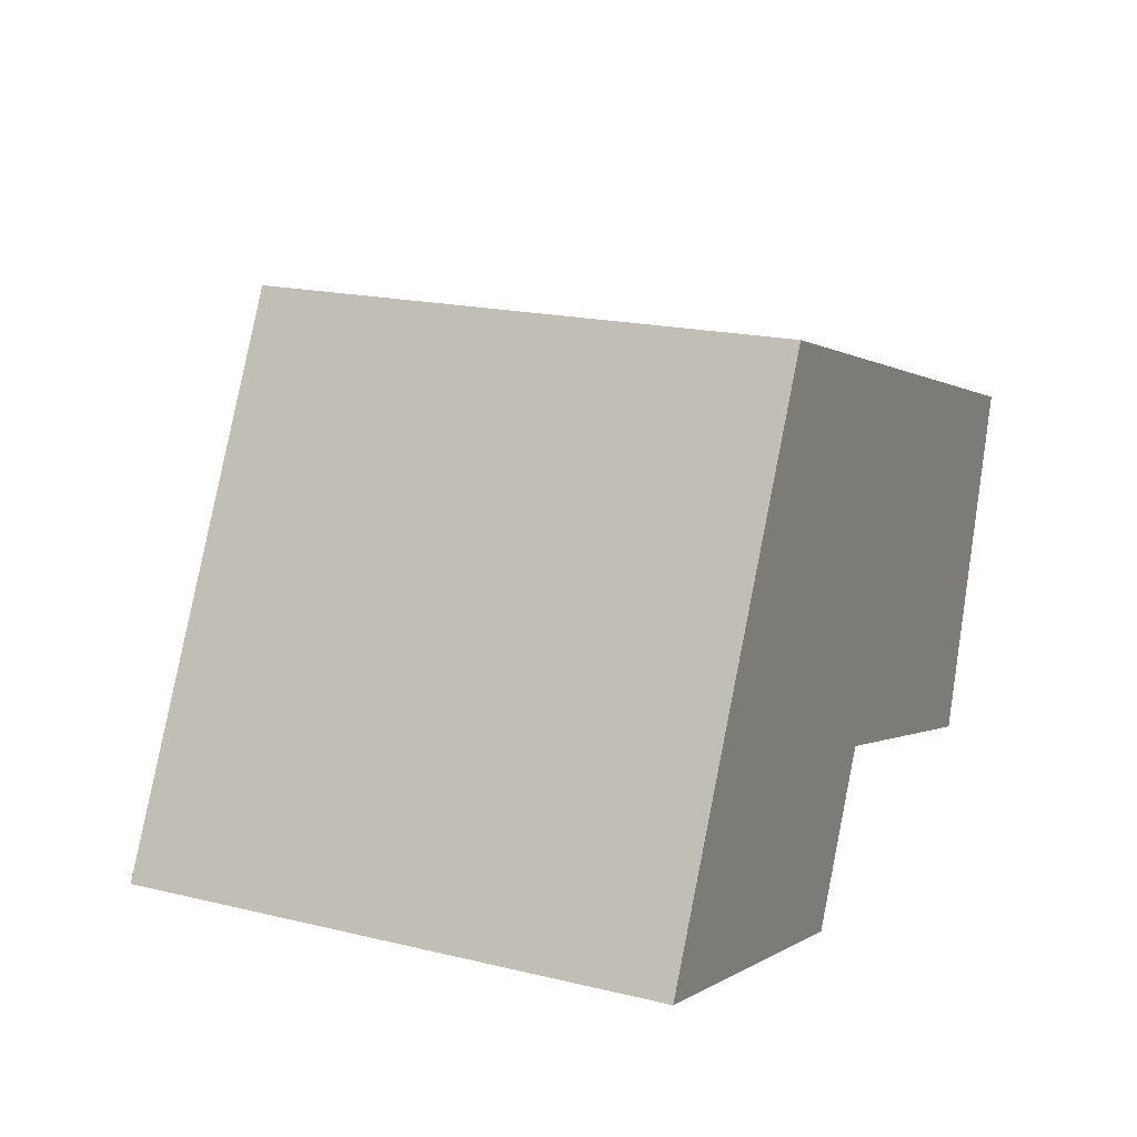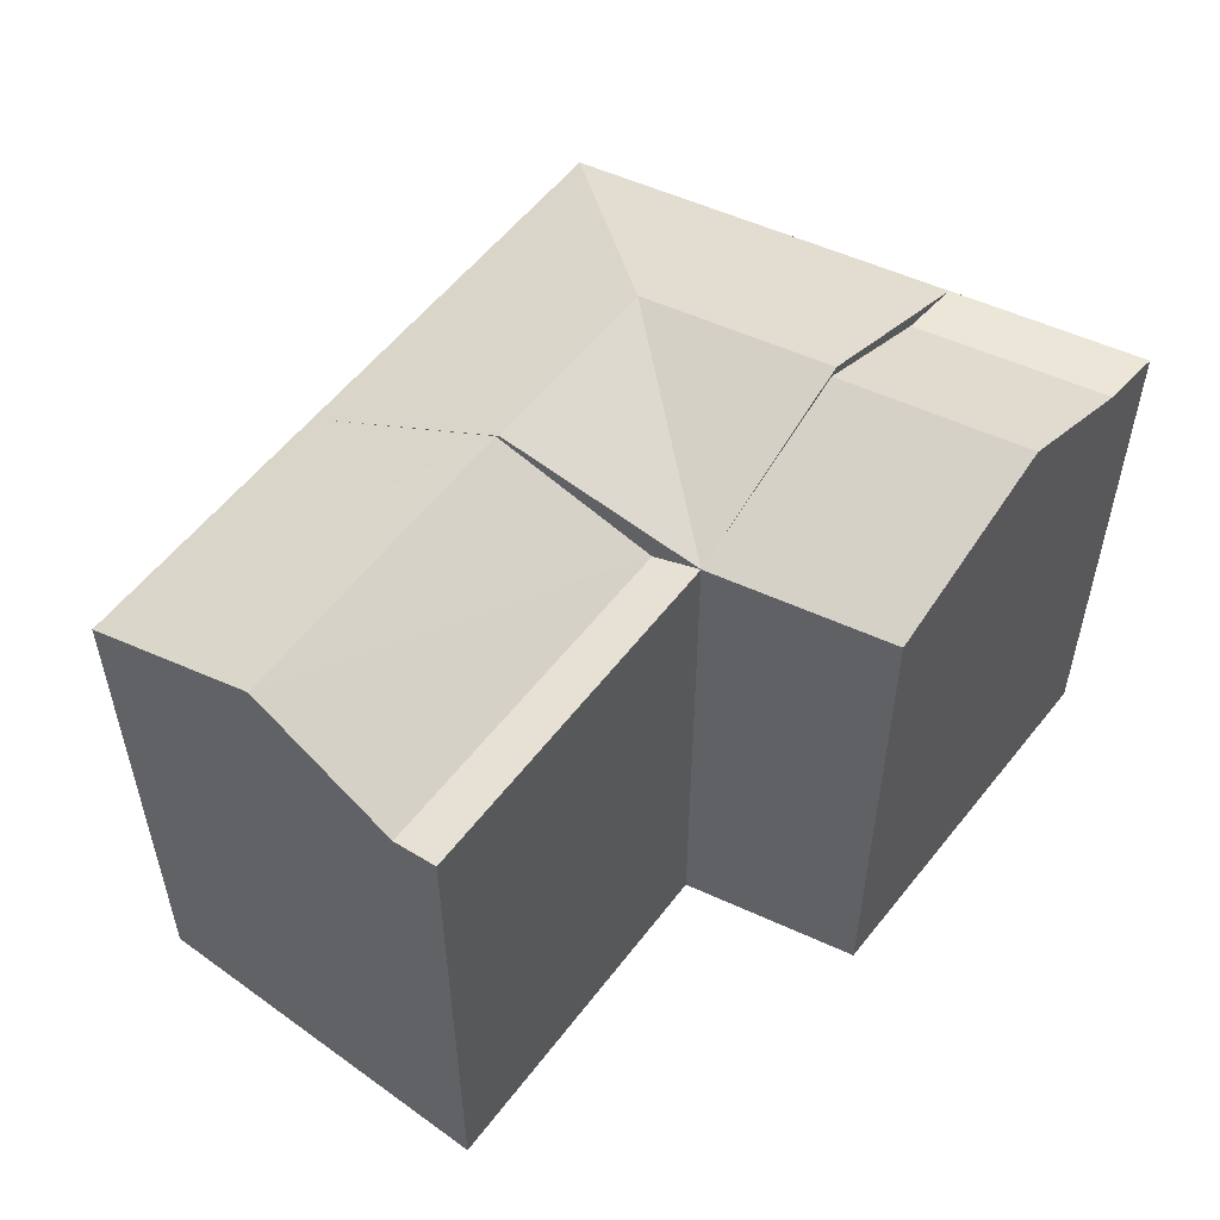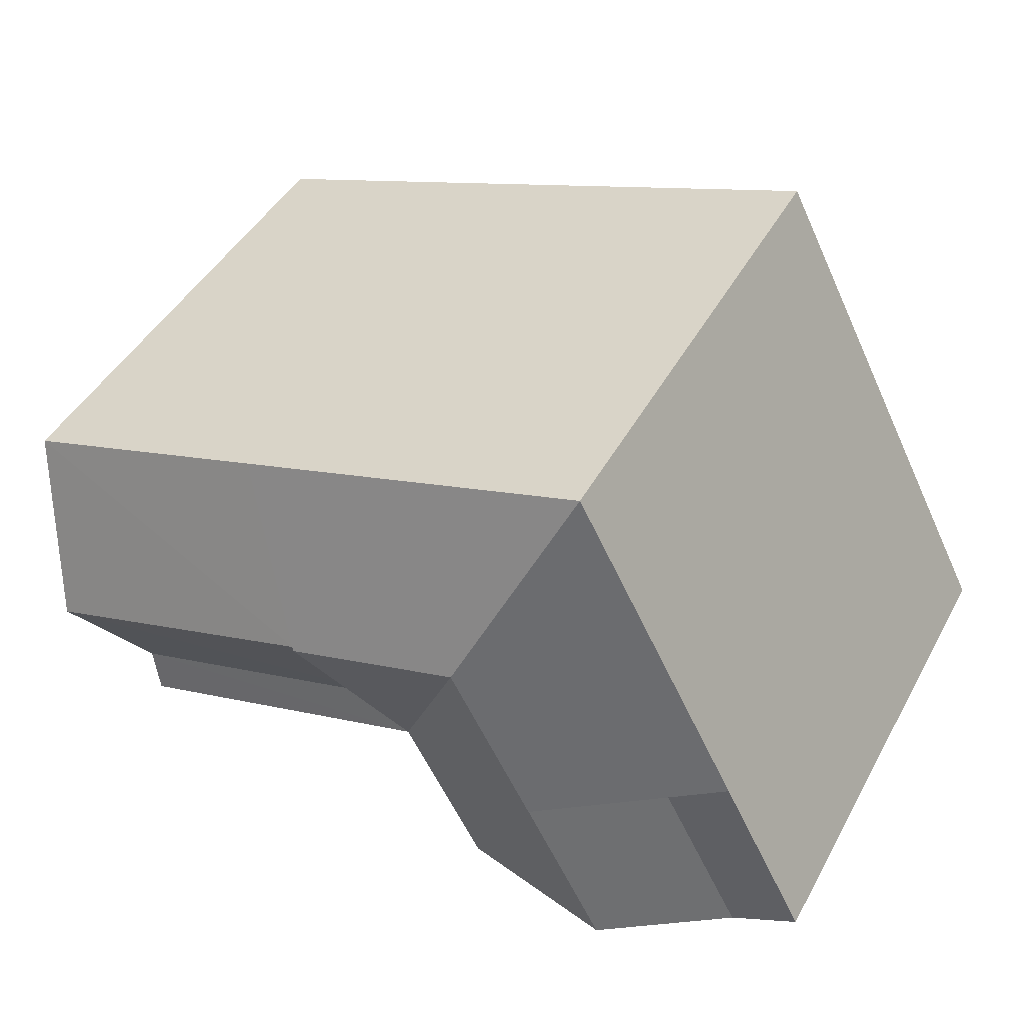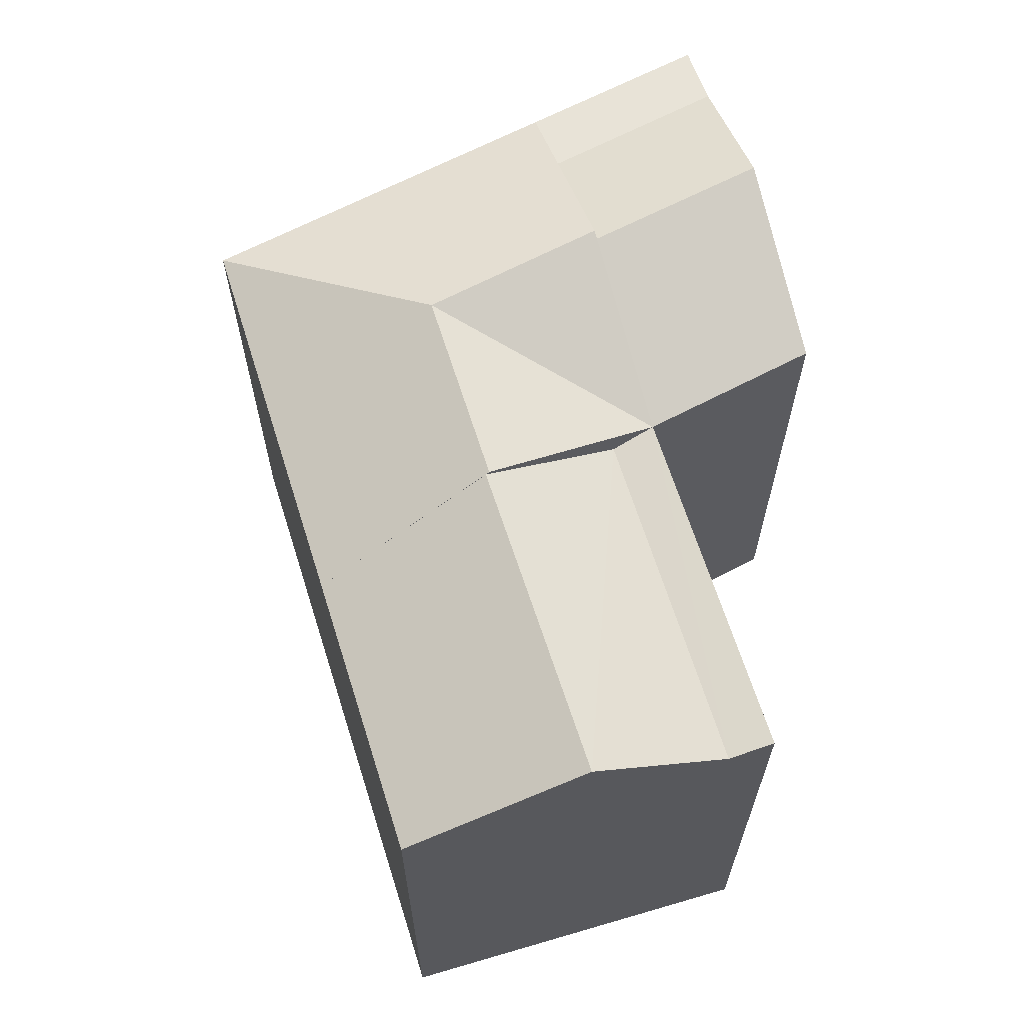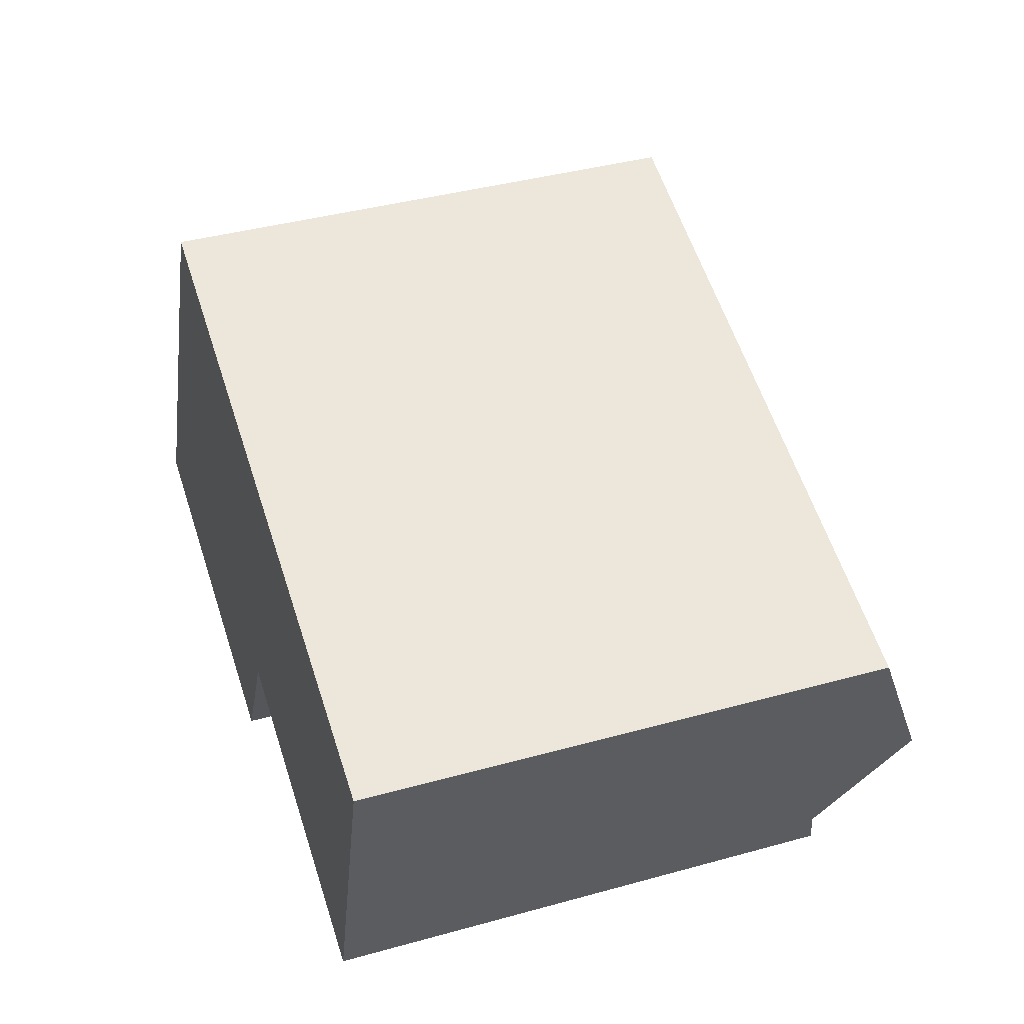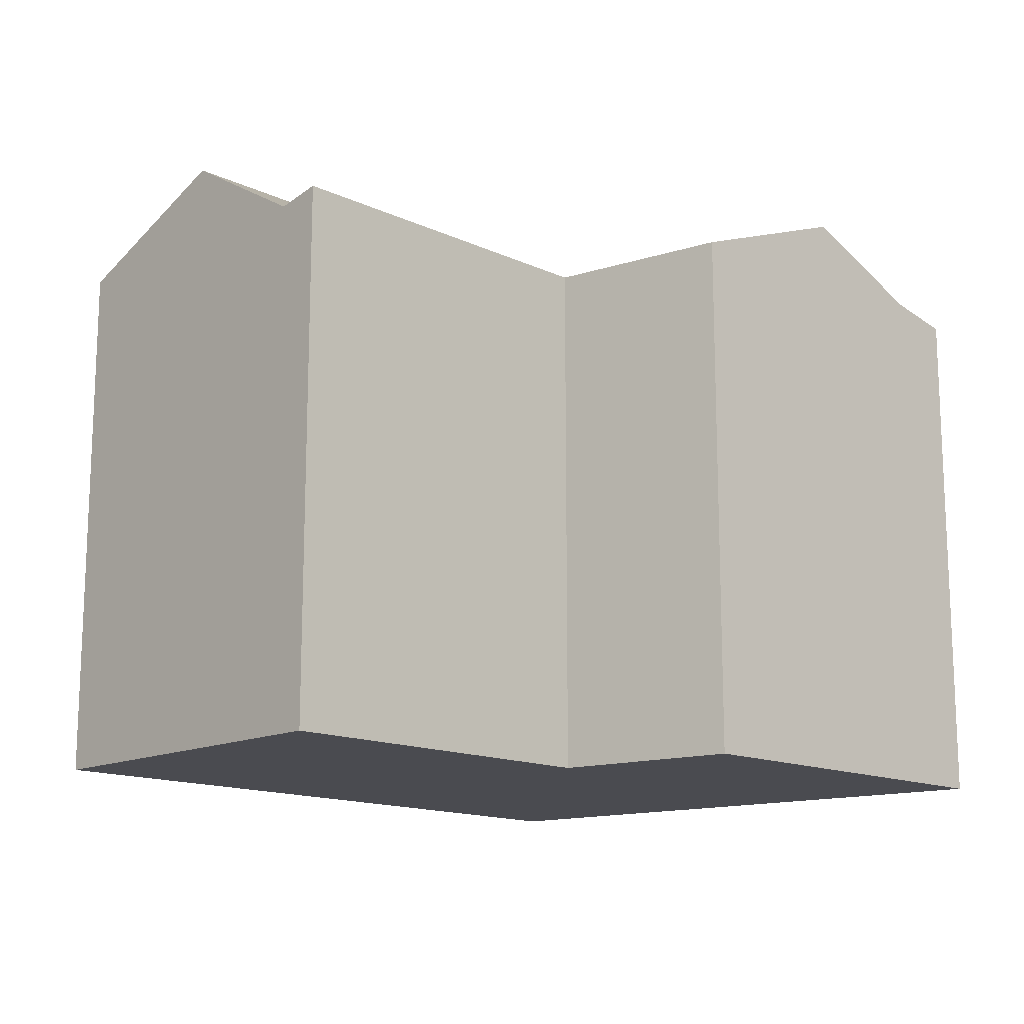
<metadata>
{"format":"obj","ext":"obj","renderer":"f3d","projection":"perspective","resolution":1024,"background":"white","views":[{"elev":18.6,"azim":-65.1,"up":"+Z"},{"elev":54.4,"azim":143.7,"up":"+Y"},{"elev":45.1,"azim":-152.7,"up":"+Z"},{"elev":65.2,"azim":89.8,"up":"+Y"},{"elev":40.3,"azim":71.2,"up":"+Z"},{"elev":-14.5,"azim":152.3,"up":"+Y"}]}
</metadata>
<code>
v  2.83 -3.292e-16 5.377
v  11.98 2.106e-16 -3.439
v  14.67 -1.029e-16 1.681
v  0 0 0
v  25.41 1.023e-16 -1.671
v  20.2 -7.467e-16 12.19
v  28.67 -5.849e-16 9.552
v  8.362 -9.73e-16 15.89
v  2.83 16.89 5.376
v  0.0003608 16.89 -0.0005346
v  11.98 16.89 -3.439
v  2.061 17.31 -0.5922
v  6.215 19.11 -1.785
v  14.67 16.89 1.68
v  25.41 16.89 -1.671
v  25.81 16.63 -0.2922
v  28.67 16.89 9.551
v  27.05 19.24 3.96
v  20.2 16.89 12.19
v  14.67 15.83 1.68
v  15.34 16.63 2.951
v  17.44 19.3 6.937
v  20.2 14.76 12.19
v  8.363 16.89 15.89
v  10.74 18.49 2.908
v  10.61 18.47 2.948
v  2.83 16.4 5.376
v  4.876 17.31 4.737
v  8.751 19.3 3.528
v  8.949 19.11 3.466
v  17.49 19.24 7.041
v  11.52 19.3 8.785
g defaultobject
f 1 2 3
f 2 1 4
f 5 6 3
f 6 5 7
f 8 3 6
f 3 8 1
f 9 4 1
f 4 9 10
f 10 2 4
f 2 10 11
f 11 10 12
f 11 12 13
f 2 14 3
f 14 2 11
f 14 5 3
f 5 14 15
f 15 7 5
f 7 15 16
f 16 17 7
f 17 16 18
f 7 19 6
f 19 7 17
f 20 21 14
f 22 23 14
f 23 22 19
f 6 24 8
f 24 6 19
f 24 1 8
f 1 24 9
f 25 26 14
f 9 27 28
f 25 9 29
f 12 9 28
f 9 12 10
f 13 28 30
f 28 13 12
f 11 30 14
f 30 11 13
f 16 14 21
f 14 16 15
f 18 21 31
f 21 18 16
f 17 31 19
f 31 17 18
f 22 14 32
f 32 19 22
f 19 32 24
f 24 29 9
f 29 24 32
f 32 14 29

</code>
